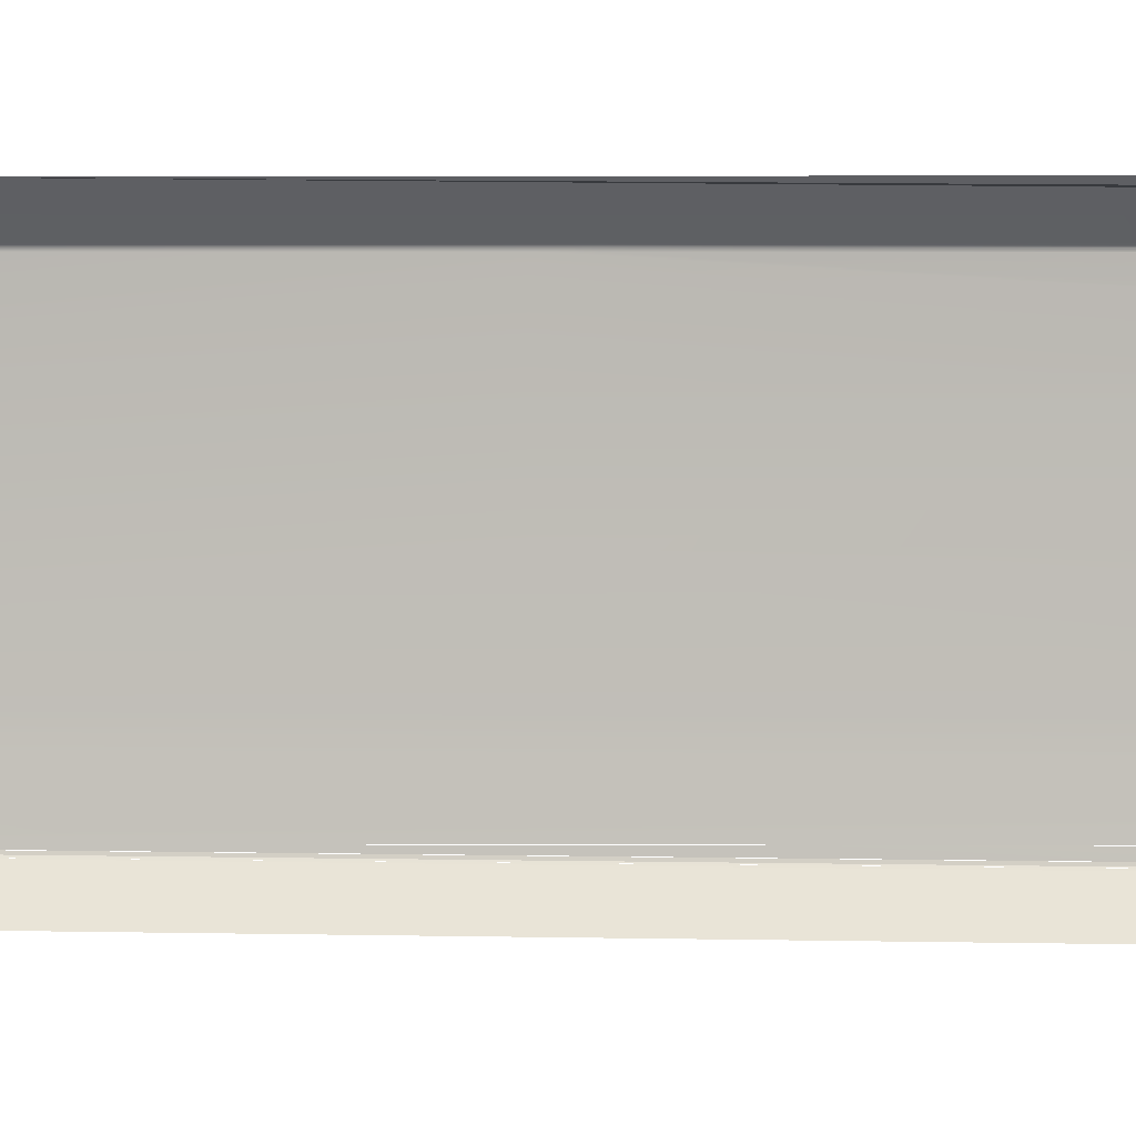
<metadata>
{"format":"obj","ext":"obj","renderer":"f3d","projection":"perspective","resolution":1024,"background":"white","views":[{"elev":2.8,"azim":-83.4,"up":"+Y"}]}
</metadata>
<code>
v 0.1272 -0.02271 0.5435
v 0.1262 0.04322 0.146
v 0.1258 -0.04239 0.5259
v 0.1169 -0.04875 0.124
v 0.1165 0.0528 0.5173
v 0.1165 -0.0528 0.1427
v 0.1179 0.03516 0.1106
v 0.1272 0.02448 0.5098
v 0.1177 -0.03861 0.5475
v 0.1263 -0.03302 0.1191
v 0.1264 -0.04017 0.5316
v 0.1272 -0.01549 0.5455
v 0.1268 0.018 0.5458
v 0.1174 -0.04321 0.1161
v 0.1263 -0.04274 0.507
v 0.1263 -0.04274 0.153
v 0.1263 -0.04257 0.1467
v 0.1167 0.05081 0.5304
v 0.1267 -0.03648 0.5363
v 0.1186 0.009913 0.105
v 0.1257 0.04391 0.5114
v 0.1179 -0.03516 0.5494
v 0.1166 -0.05132 0.1321
v 0.1261 -0.04343 0.507
v 0.1261 -0.04343 0.507
v 0.1265 -0.029 0.1171
v 0.1168 -0.04984 0.127
v 0.1174 0.04321 0.5439
v 0.1262 -0.03556 0.1209
v 0.127 0.03003 0.119
v 0.1263 -0.03456 0.5399
v 0.1263 -0.04234 0.5171
v 0.1265 -0.04037 0.5289
v 0.1183 0.02644 0.5525
v 0.1183 -0.02644 0.1075
v 0.1166 0.05132 0.5279
v 0.1259 -0.04179 0.1314
v 0.1259 0.04137 0.5299
v 0.1177 0.0386 0.1125
v 0.1186 -0.01025 0.1051
v 0.1168 0.04984 0.533
v 0.1267 -0.03723 0.5089
v 0.126 -0.03883 0.5354
v 0.1261 -0.0434 0.5084
v 0.1261 0.0434 0.5084
v 0.1178 0.03643 0.5487
v 0.1265 -0.02779 0.5434
v 0.1265 -0.03928 0.4573
v 0.1259 0.04129 0.1301
v 0.1263 0.04274 0.1705
v 0.1263 0.04274 0.2234
v 0.1263 0.04274 0.33
v 0.1263 0.04274 0.3199
v 0.1263 0.04274 0.507
v 0.1269 0.02776 0.1173
v 0.1263 0.04281 0.153
v 0.1257 -0.04384 0.1466
v 0.1179 -0.03626 0.1112
v 0.1179 0.03626 0.5488
v 0.1272 0.02264 0.5434
v 0.1261 -0.03748 0.5372
v 0.1173 -0.04465 0.5422
v 0.1173 0.04464 0.1178
v 0.1178 -0.03643 0.1113
v 0.1261 -0.0434 0.5084
v 0.1262 0.03555 0.539
v 0.1272 0.01676 0.1147
v 0.1181 0.03236 0.5506
v 0.1181 0.03155 0.1092
v 0.1273 -0.005595 0.5463
v 0.1275 0.009273 0.5453
v 0.1259 0.04201 0.1322
v 0.1266 -0.03894 0.4882
v 0.1269 0.03213 0.5399
v 0.1258 0.04238 0.5259
v 0.1169 0.04874 0.536
v 0.1268 0.01685 0.114
v 0.126 -0.0399 0.1266
v 0.1269 0.009709 0.1133
v 0.1186 0.01025 0.5549
v 0.1181 0.03158 0.5509
v 0.1176 0.04075 0.1141
v 0.1176 -0.04075 0.5459
v 0.1173 -0.04469 0.1179
v 0.1173 0.04469 0.5421
v 0.1273 -1.3e-05 0.1136
v 0.1273 -1.3e-05 0.1136
v 0.1273 -1.3e-05 0.5464
v 0.1273 -1.3e-05 0.5464
v 0.1273 7e-06 0.5464
v 0.1273 7e-06 0.1136
v 0.1266 0.0253 0.5442
v 0.1261 0.03884 0.1246
v 0.1269 0.03349 0.121
v 0.1269 0.02851 0.5425
v 0.1272 -0.02541 0.1173
v 0.1266 0.03894 0.4568
v 0.1261 -0.03824 0.1237
v 0.1271 0.0275 0.118
v 0.1273 -0.00883 0.1139
v 0.1275 -1.5e-05 0.5457
v 0.1275 -1.5e-05 0.1143
v 0.1265 -0.03776 0.1241
v 0.1271 -0.02783 0.455
v 0.1271 -0.02783 0.49
v 0.1271 0.02783 0.455
v 0.1271 0.02783 0.49
v 0.1181 -0.03236 0.1094
v 0.1181 -0.03154 0.5508
v 0.1184 -0.02094 0.1063
v 0.1265 -0.02848 0.5431
v 0.1265 0.03928 0.4877
v 0.1267 -0.01954 0.1145
v 0.1165 -0.05287 0.5173
v 0.1165 0.05287 0.1427
v 0.127 0.02513 0.5436
v 0.1257 -0.04401 0.507
v 0.1257 -0.04401 0.507
v 0.1257 -0.04401 0.153
v 0.1257 -0.04401 0.153
v 0.1174 0.04267 0.1156
v 0.1174 -0.04267 0.5444
v 0.1176 -0.03973 0.1132
v 0.1264 0.04197 0.5209
v 0.1179 0.03627 0.1112
v 0.1265 -0.03952 0.5313
v 0.1181 0.03132 0.1091
v 0.1176 -0.04089 0.1142
v 0.1258 -0.04361 0.5172
v 0.1181 -0.03157 0.1091
v 0.1262 0.04238 0.137
v 0.1164 0.05332 0.5071
v 0.1164 0.05332 0.1529
v 0.1164 -0.05332 0.5071
v 0.1164 -0.05332 0.1529
v 0.1263 0.04274 0.153
v 0.1265 0.03988 0.5303
v 0.1269 -0.009705 0.5466
v 0.1184 0.02094 0.5537
v 0.1257 0.04401 0.1705
v 0.1257 0.04401 0.33
v 0.1257 0.04401 0.507
v 0.1257 0.04401 0.507
v 0.1265 0.02849 0.1169
v 0.1267 -0.03421 0.5394
v 0.1267 0.03694 0.5358
v 0.1266 -0.03816 0.4561
v 0.1176 0.03973 0.5468
v 0.1179 -0.03627 0.5488
v 0.1267 -0.02302 0.5448
v 0.1269 0.03035 0.1184
v 0.1181 -0.03132 0.5509
v 0.1201 0.04968 0.5071
v 0.1201 -0.04968 0.1529
v 0.1176 0.04089 0.5458
v 0.1261 0.04333 0.5114
v 0.1165 -0.05229 0.1368
v 0.1258 0.04324 0.521
v 0.1266 0.03589 0.122
v 0.1178 0.03644 0.1113
v 0.1179 0.03534 0.5493
v 0.1166 0.05134 0.5278
v 0.1166 -0.05134 0.1322
v 0.1266 0.03807 0.5342
v 0.126 0.04031 0.1273
v 0.1262 0.03555 0.121
v 0.1269 0.00936 0.5467
v 0.1269 -0.02878 0.1177
v 0.1201 0.04962 0.1529
v 0.1165 0.05229 0.5232
v 0.1271 0.02242 0.1157
v 0.1268 -0.03454 0.1218
v 0.1171 -0.04638 0.1199
v 0.1178 -0.03644 0.5487
v 0.1179 -0.03534 0.1107
v 0.1272 -0.02264 0.5099
v 0.1182 -0.029 0.5518
v 0.1166 -0.05139 0.5279
v 0.1166 0.05139 0.1321
v 0.1266 0.03914 0.1279
v 0.1266 0.03816 0.4889
v 0.1273 0.01902 0.5442
v 0.1259 -0.04072 0.5318
v 0.1166 -0.05141 0.5278
v 0.1166 0.05141 0.1322
v 0.1267 -0.03614 0.4899
v 0.1272 0.02264 0.5099
v 0.1262 -0.03552 0.539
v 0.1266 -0.035 0.1212
v 0.1258 0.04296 0.1369
v 0.1186 -0.01068 0.5549
v 0.1272 0.01915 0.545
v 0.1168 -0.04992 0.533
v 0.1168 0.04992 0.127
v 0.126 -0.03988 0.5334
v 0.1263 -0.03233 0.1187
v 0.1264 0.03061 0.1178
v 0.04778 0.05272 0.2397
v 0.1261 0.03807 0.5365
v 0.1182 0.029 0.1082
v 0.1269 -0.03188 0.54
v 0.1185 -0.01999 0.1061
v 0.1255 0 0.455
v 0.1061 0.05068 0.5077
v 0.1261 -0.04343 0.153
v 0.1261 -0.04343 0.153
v 0.1273 -0.01952 0.5101
v 0.117 -0.04776 0.5378
v 0.117 0.04776 0.1222
v 0.1171 0.04638 0.5401
v 0.127 -0.02562 0.1166
v 0.1264 0.03231 0.1188
v 0.1275 0.008662 0.1147
v 0.1267 0.03614 0.4551
v 0.117 -0.04767 0.1221
v 0.117 0.04767 0.5379
v 0.1264 0.04169 0.1371
v 0.1165 -0.05286 0.5173
v 0.1165 0.05286 0.1427
v 0.1257 0.04401 0.153
v 0.1257 0.04401 0.153
v 0.1263 0.03426 0.1199
v 0.1186 0.01068 0.1051
v 0.1261 -0.04325 0.1467
v 0.1266 -0.0258 0.1159
v 0.1261 0.03797 0.5366
v 0.1264 0.03978 0.1276
v 0.1272 0.02324 0.2234
v 0.1272 0.02324 0.3199
v 0.1274 0.01561 0.455
v 0.1274 0.01561 0.49
v 0.1263 -0.04104 0.5291
v 0.1185 0.01999 0.5539
v 0.1265 -0.0285 0.1169
v 0.1265 0.02797 0.1167
v 0.1265 0.04076 0.1325
v 0.1259 0.0421 0.5275
v 0.1272 -0.02265 0.5435
v 0.117 -0.04772 0.1222
v 0.117 0.04772 0.5378
v 0.1184 -0.02128 0.5537
v 0.1184 0.02128 0.1063
v 0.1261 0.04343 0.1705
v 0.1261 0.04343 0.33
v 0.1261 0.04343 0.507
v 0.1261 0.04343 0.507
v 0.117 0.0477 0.1221
v 0.117 -0.0477 0.5379
v 0.1262 -0.04223 0.5239
v 0.1263 0.03234 0.5413
v 0.1269 0.009711 0.5467
v 0.1176 -0.04077 0.1141
v 0.1168 -0.05015 0.5325
v 0.1168 0.05015 0.1275
v 0.1274 -0.01561 0.455
v 0.1274 -0.01561 0.49
v 0.1265 -0.03975 0.4867
v 0.1272 -0.02239 0.1166
v 0.1268 0.0325 0.5405
v 0.1262 -0.03538 0.1207
v 0.1265 -0.04055 0.1317
v 0.1272 -0.01975 0.1152
v 0.1273 -0.01962 0.1159
v 0.1255 0.01001 0.455
v 0.1255 -0.01001 0.455
v 0.1263 0.04254 0.1461
v 0.1185 -0.01986 0.5539
v 0.1258 0.04356 0.1434
v 0.1173 0.04473 0.1179
v 0.1173 -0.04473 0.5421
v 0.1186 -0.01068 0.1051
v 0.1186 0.01068 0.5549
v 0.1273 0.02225 0.1164
v 0.1218 -5e-06 0.5521
v 0.1263 0.03281 0.5411
v 0.1265 -0.03834 0.5351
v 0.1176 0.04077 0.5459
v 0.1166 0.05221 0.1363
v 0.1166 -0.05221 0.5237
v 0.1259 0.0411 0.5308
v 0.1258 -0.04281 0.524
v 0.1259 -0.0416 0.5293
v 0.1273 0.009321 0.5461
v 0.1262 -0.04245 0.1375
v 0.1267 -0.03583 0.1357
v 0.1165 0.05301 0.1442
v 0.1165 -0.05301 0.5158
v 0.1184 -0.02094 0.5537
v 0.1184 0.02095 0.1063
v 0.1271 0.02823 0.5418
v 0.1265 -0.04004 0.485
v 0.1265 -0.04004 0.46
v 0.1263 -0.03235 0.5413
v 0.126 0.03987 0.5334
v 0.1267 0.01925 0.5456
v 0.1261 -0.03806 0.1236
v 0.1266 -0.03774 0.5347
v 0.1265 0.03975 0.4583
v 0.1269 0.008743 0.1132
v 0.1258 -0.04363 0.5166
v 0.1261 0.038 0.1236
v 0.1184 0.02127 0.5536
v 0.1184 -0.02127 0.1064
v 0.1185 0.01986 0.1061
v 0.1259 -0.04134 0.1301
v 0.1275 -0.005569 0.5455
v 0.1275 0 0.2234
v 0.1275 0 0.3199
v 0.1275 0 0.5106
v 0.1275 0 0.5456
v 0.1275 0 0.455
v 0.1275 0 0.1144
v 0.1275 0 0.49
v 0.1275 -1.5e-05 0.1144
v 0.1275 -1.5e-05 0.5456
v 0.1265 -0.03991 0.4589
v 0.1269 -0.03233 0.1203
v 0.1271 -0.02288 0.5442
v 0.1261 -0.03805 0.5364
v 0.1262 -0.04303 0.5171
v 0.1264 -0.04155 0.5238
v 0.1265 0.0285 0.5431
v 0.1266 -0.04 0.485
v 0.1266 -0.04 0.46
v 0.1266 -0.03854 0.4565
v 0.1266 -0.035 0.49
v 0.1266 -0.035 0.455
v 0.1266 0.03691 0.4554
v 0.1266 0.03691 0.4896
v 0.1266 0.03962 0.4581
v 0.1266 0.03962 0.4869
v 0.1266 -0.03962 0.4869
v 0.1266 -0.03691 0.4554
v 0.1266 -0.03691 0.4896
v 0.1266 0.035 0.49
v 0.1266 0.035 0.455
v 0.1266 0.03854 0.4885
v 0.1266 0.03854 0.4565
v 0.1266 0.04 0.485
v 0.1266 0.04 0.46
v 0.1268 -0.03504 0.455
v 0.1268 -0.03504 0.49
v 0.1268 0.03437 0.5383
v 0.1269 0.03309 0.1348
v 0.1265 0.04004 0.485
v 0.1265 0.04004 0.46
v 0.1261 0.04343 0.153
v 0.1261 0.04343 0.153
v 0.1272 0.02324 0.455
v 0.1272 0.02324 0.49
v 0.1272 0.02324 0.5099
v 0.1265 0.03991 0.4861
v 0.1257 0.04381 0.146
v 0.1265 0.0375 0.5362
v 0.1268 0.03504 0.455
v 0.1268 0.03504 0.49
v 0.1269 -0.02759 0.5428
v 0.1267 -0.03669 0.4552
v 0.1268 0.0354 0.1226
v 0.1268 -0.03378 0.5388
v 0.1258 -0.04236 0.1341
v 0.1274 -0.01725 0.1155
v 0.1172 0.04549 0.1187
v 0.1265 0.03834 0.125
v 0.1168 0.04987 0.5329
v 0.1168 -0.04987 0.1271
v 0.1186 -0.009981 0.105
v 0.117 -0.04815 0.5372
v 0.117 0.04815 0.1228
v 0.1267 0.03669 0.4898
v 0.1274 -0.0154 0.5447
v 0.1275 -0.008786 0.1147
v 0.1173 0.04461 0.5422
v 0.1173 -0.04461 0.1178
v 0.1265 -0.03703 0.5368
v 0.1263 0.04143 0.1323
v 0.1172 -0.04549 0.5413
v 0.1165 -0.05281 0.1427
v 0.1165 0.05281 0.5173
v 0.1263 0.04272 0.5084
v 0.1263 -0.04272 0.5084
v 0.1258 -0.04355 0.1434
v 0.1186 0.009978 0.555
v 0.1266 0.03775 0.1254
v 0.1269 -0.00971 0.1133
v 0.1166 -0.05162 0.5271
v 0.1166 0.05162 0.1329
v 0.1266 0.03482 0.5389
v 0.126 0.03992 0.1266
v 0.1263 -0.03254 0.5412
v 0.1262 0.03631 0.1216
v 0.1258 -0.04303 0.1374
v 0.1181 0.03134 0.551
v 0.1273 0.01779 0.5444
v 0.1269 -0.005616 0.5469
v 0.1264 0.04085 0.5272
v 0.1259 -0.04138 0.5299
v 0.1272 0.02275 0.1166
v 0.1264 -0.04177 0.1376
v 0.1267 -0.01952 0.5454
v 0.1267 0.01953 0.1145
v 0.1272 -0.0224 0.455
v 0.1272 -0.0224 0.49
v 0.1201 -0.04962 0.5071
v 0.126 0.03918 0.5349
v 0.1263 0.04264 0.5114
v 0.1267 -0.01986 0.1145
v 0.1268 -0.03224 0.5407
v 0.1271 -0.0285 0.1184
v 0.1181 -0.03134 0.109
v 0.1267 0.02255 0.1151
v 0.1269 -1.2e-05 0.547
v 0.1269 -1.2e-05 0.113
v 0.1269 1.4e-05 0.547
v 0.1269 1.4e-05 0.113
v 0.1164 -0.05314 0.1465
v 0.1271 -0.02734 0.5421
v 0.1267 0.01954 0.5455
v 0.1275 -0.003386 0.455
v 0.1275 -0.003386 0.49
v 0.1275 0.003386 0.455
v 0.1275 0.003386 0.49
v 0.1187 0 0.5553
v 0.1187 -0 0.1047
v 0.1263 -0.04281 0.507
v 0.1263 -0.04281 0.153
v 0.1265 0.02873 0.5431
v 0.1273 0.008707 0.1139
v 0.1164 0.05314 0.5135
v 0.1263 -0.04122 0.1315
v 0.1258 0.04355 0.5166
v 0.1272 0.02492 0.5429
v 0.1176 -0.04087 0.5458
v 0.1275 0.005951 0.5106
v 0.1257 -0.04399 0.5084
v 0.1257 0.04399 0.5084
v 0.1267 0.03392 0.1204
v 0.1262 0.03519 0.5394
v 0.1274 0.01666 0.1154
v 0.1267 -0.03271 0.1196
v 0.1218 -5e-06 0.1079
v 0.1272 -0.01736 0.1148
v 0.1269 -0.008865 0.1132
v 0.1168 -0.04996 0.5329
v 0.1168 0.04996 0.1271
v 0.1262 0.04266 0.521
v 0.1263 0.04054 0.5306
v 0.1272 0.01791 0.5452
v 0.1272 -0.02239 0.5099
v 0.126 -0.04038 0.1274
v 0.1176 0.04087 0.1142
v 0.1184 -0.02178 0.5536
v 0.1184 0.02178 0.1064
v 0.1266 -0.03769 0.4893
v 0.1261 -0.04347 0.507
v 0.1263 0.04281 0.507
v 0.1258 0.0424 0.1341
v 0.1167 -0.05081 0.1296
v 0.1267 -0.03719 0.1246
v 0.1268 -0.01557 0.5461
v 0.1263 0.04153 0.5273
v 0.1268 -0.01744 0.1141
v 0.1186 -0.009916 0.555
v 0.09524 0.05106 0.5129
v 0.1186 -0.01025 0.5549
v 0.1265 -0.0392 0.128
v 0.1266 0.03769 0.4557
v 0.1264 -0.03984 0.1277
v 0.1264 0.03867 0.5345
f 198 204 464
f 230 264 421
f 421 264 203
f 265 402 255
f 203 255 419
f 203 419 311
f 142 141 153
f 220 169 140
f 140 169 133
f 140 133 141
f 141 133 132
f 141 132 153
f 88 412 395
f 101 89 70
f 101 70 306
f 306 70 12
f 306 12 371
f 400 318 12
f 88 395 70
f 70 395 138
f 70 138 12
f 12 138 460
f 12 460 400
f 293 408 111
f 111 408 357
f 111 357 47
f 47 357 318
f 47 318 150
f 150 318 400
f 408 390 31
f 408 31 145
f 145 31 188
f 145 188 375
f 188 61 375
f 375 61 319
f 375 319 276
f 276 319 43
f 276 43 11
f 43 195 11
f 11 195 183
f 11 183 232
f 183 397 232
f 232 397 282
f 232 282 249
f 249 282 3
f 3 281 249
f 249 281 129
f 249 129 320
f 320 129 300
f 320 300 44
f 44 300 435
f 371 12 238
f 238 12 318
f 1 318 357
f 1 357 417
f 417 357 408
f 417 408 201
f 201 408 145
f 201 145 360
f 360 145 375
f 360 375 19
f 19 375 276
f 19 276 297
f 297 276 11
f 297 11 126
f 126 11 232
f 126 232 33
f 33 232 249
f 33 249 321
f 321 249 320
f 321 320 32
f 32 320 65
f 32 65 381
f 435 117 44
f 118 455 65
f 205 24 120
f 120 455 118
f 25 206 426
f 25 426 425
f 134 135 404
f 404 135 154
f 404 154 117
f 117 154 119
f 404 117 435
f 114 287 435
f 435 287 134
f 435 134 404
f 435 300 218
f 218 300 129
f 218 129 279
f 279 129 281
f 279 281 386
f 386 281 184
f 184 281 3
f 178 3 253
f 253 3 282
f 253 282 444
f 444 282 397
f 193 397 368
f 368 397 183
f 368 183 208
f 208 183 195
f 248 195 377
f 377 195 43
f 377 43 270
f 270 43 319
f 62 319 61
f 62 61 122
f 122 61 188
f 122 188 433
f 111 22 293
f 293 22 149
f 293 149 390
f 390 174 31
f 31 174 9
f 31 9 188
f 188 9 83
f 150 177 47
f 47 177 152
f 47 152 111
f 111 109 22
f 400 241 150
f 150 452 177
f 138 191 460
f 460 191 267
f 460 267 400
f 400 267 288
f 395 463 138
f 138 463 465
f 138 465 191
f 395 412 463
f 463 412 274
f 463 274 423
f 405 294 216
f 383 423 274
f 139 233 13
f 13 233 272
f 13 272 251
f 251 272 80
f 251 80 167
f 167 383 414
f 414 383 274
f 13 295 139
f 302 418 92
f 322 393 92
f 92 393 34
f 92 34 302
f 250 161 427
f 427 161 68
f 427 68 81
f 66 277 438
f 438 277 148
f 438 148 275
f 275 148 46
f 275 46 250
f 250 59 161
f 216 210 405
f 405 210 85
f 405 85 199
f 226 373 28
f 226 28 66
f 66 28 155
f 237 365 38
f 38 41 280
f 280 41 76
f 280 76 294
f 294 76 240
f 158 162 75
f 75 36 237
f 237 36 18
f 237 18 365
f 21 379 431
f 431 5 158
f 158 5 170
f 158 170 162
f 142 153 436
f 436 132 21
f 21 132 429
f 21 429 379
f 414 90 283
f 156 45 436
f 45 156 380
f 436 21 156
f 156 431 446
f 446 431 158
f 446 158 461
f 158 75 461
f 461 75 237
f 461 237 447
f 237 38 447
f 447 280 469
f 469 280 294
f 294 405 469
f 469 405 199
f 469 199 354
f 354 226 388
f 388 226 66
f 388 438 275
f 388 275 259
f 259 250 95
f 250 427 95
f 95 322 116
f 380 156 406
f 406 156 446
f 406 446 124
f 124 446 461
f 124 461 396
f 396 461 447
f 396 447 137
f 137 447 469
f 137 469 164
f 164 469 354
f 164 354 146
f 146 354 388
f 146 388 343
f 343 388 259
f 343 259 74
f 74 259 95
f 74 95 290
f 290 95 116
f 290 116 432
f 322 92 116
f 116 92 418
f 116 418 192
f 192 295 13
f 192 13 448
f 448 13 251
f 448 251 283
f 283 251 167
f 283 167 414
f 432 116 60
f 60 116 192
f 60 192 182
f 182 192 448
f 182 448 394
f 394 448 283
f 394 283 71
f 71 283 90
f 71 90 310
f 290 432 8
f 310 309 71
f 71 309 434
f 8 432 351
f 351 432 60
f 351 60 187
f 187 60 182
f 187 182 434
f 434 182 394
f 434 394 71
f 380 406 8
f 8 406 124
f 8 124 396
f 396 137 8
f 8 137 164
f 8 164 146
f 146 343 8
f 8 343 74
f 8 74 290
f 238 207 371
f 371 207 309
f 371 309 306
f 306 309 315
f 33 321 42
f 42 321 32
f 42 32 381
f 238 449 207
f 1 417 176
f 176 417 201
f 176 201 360
f 360 19 176
f 176 19 297
f 176 297 42
f 42 297 126
f 42 126 33
f 420 313 309
f 420 309 256
f 256 309 207
f 256 207 403
f 147 48 16
f 96 402 104
f 104 341 16
f 16 341 358
f 16 358 147
f 96 104 409
f 409 104 285
f 409 285 317
f 399 261 285
f 285 261 466
f 466 459 285
f 285 459 172
f 285 172 317
f 104 16 285
f 285 16 17
f 285 17 399
f 48 316 16
f 16 292 15
f 292 291 15
f 15 291 257
f 15 257 73
f 73 454 15
f 15 454 186
f 381 186 42
f 207 449 403
f 403 176 105
f 105 176 42
f 105 42 342
f 342 42 186
f 362 372 307
f 307 372 314
f 308 258 307
f 307 258 263
f 307 263 362
f 308 311 419
f 96 258 402
f 402 258 308
f 402 308 255
f 255 308 419
f 426 206 224
f 224 205 120
f 100 87 102
f 86 100 443
f 86 443 413
f 361 430 284
f 120 57 224
f 224 57 382
f 224 382 284
f 284 382 392
f 284 392 361
f 361 37 430
f 430 37 305
f 430 305 468
f 98 103 78
f 78 103 468
f 78 468 450
f 450 468 305
f 103 296 29
f 103 29 189
f 189 260 10
f 189 10 440
f 440 10 196
f 440 196 168
f 196 26 168
f 168 234 211
f 426 224 17
f 17 224 284
f 17 284 399
f 399 284 430
f 399 430 261
f 261 430 468
f 261 468 466
f 466 468 103
f 466 103 459
f 459 103 189
f 459 189 172
f 172 189 440
f 172 440 317
f 317 440 168
f 317 168 409
f 409 168 211
f 409 211 96
f 234 225 211
f 211 225 407
f 211 407 262
f 262 113 442
f 442 113 462
f 442 462 100
f 100 462 385
f 100 385 443
f 96 211 258
f 258 211 262
f 258 262 263
f 263 262 442
f 263 442 362
f 362 442 100
f 362 100 372
f 372 100 102
f 154 135 416
f 441 413 443
f 424 441 367
f 367 441 443
f 40 443 385
f 40 385 271
f 271 385 462
f 271 462 202
f 202 462 110
f 110 462 113
f 110 113 303
f 303 113 407
f 303 407 35
f 35 407 225
f 35 225 410
f 410 225 234
f 130 234 26
f 130 26 108
f 108 26 175
f 175 26 196
f 175 196 58
f 64 196 10
f 64 10 123
f 123 10 260
f 123 260 252
f 252 260 29
f 128 29 14
f 14 29 296
f 14 296 374
f 84 296 98
f 84 98 173
f 173 98 78
f 173 78 215
f 239 78 450
f 239 450 4
f 4 450 27
f 27 450 305
f 366 305 37
f 366 37 458
f 458 37 23
f 23 37 361
f 163 361 392
f 163 392 157
f 157 392 6
f 6 392 382
f 378 382 57
f 378 57 416
f 416 57 119
f 416 119 154
f 169 220 353
f 133 169 286
f 286 169 353
f 286 353 115
f 219 353 268
f 219 268 278
f 278 268 190
f 278 190 387
f 387 190 457
f 387 457 185
f 49 445 72
f 72 445 254
f 72 254 457
f 457 254 179
f 389 209 165
f 165 209 369
f 165 369 49
f 49 369 194
f 301 269 93
f 93 269 363
f 93 363 389
f 389 363 247
f 166 451 391
f 391 451 121
f 391 121 301
f 301 121 63
f 212 160 222
f 222 160 39
f 222 39 166
f 166 39 82
f 411 200 235
f 235 200 127
f 235 127 144
f 144 69 197
f 197 69 7
f 197 7 212
f 212 7 125
f 401 242 411
f 411 242 453
f 411 453 200
f 79 223 77
f 77 223 304
f 77 304 401
f 401 304 289
f 415 424 299
f 299 424 20
f 299 20 79
f 166 391 159
f 2 347 56
f 221 348 353
f 353 348 2
f 353 2 268
f 268 2 131
f 268 131 190
f 190 131 457
f 457 131 376
f 457 376 72
f 227 165 376
f 376 165 49
f 376 49 72
f 159 391 364
f 391 301 364
f 364 301 93
f 364 93 227
f 227 93 389
f 227 389 165
f 166 159 222
f 222 159 437
f 222 437 212
f 212 437 151
f 212 151 197
f 197 151 144
f 144 151 55
f 144 55 235
f 99 398 171
f 411 235 171
f 171 235 55
f 171 55 99
f 99 55 151
f 99 151 30
f 30 151 437
f 30 437 94
f 94 437 159
f 94 159 359
f 359 159 364
f 359 364 384
f 384 364 227
f 384 227 180
f 180 227 376
f 180 376 236
f 236 376 131
f 236 131 217
f 217 131 2
f 217 2 266
f 266 2 56
f 411 171 401
f 401 171 67
f 401 67 77
f 171 273 439
f 171 439 67
f 67 439 213
f 67 213 428
f 428 213 312
f 428 312 91
f 77 67 79
f 79 67 428
f 299 428 91
f 299 91 415
f 348 221 140
f 456 52 244
f 456 244 245
f 141 143 246
f 56 347 243
f 348 140 243
f 243 140 141
f 243 141 244
f 244 141 246
f 52 53 244
f 244 53 51
f 244 51 243
f 243 51 50
f 243 50 56
f 53 229 228
f 421 311 308
f 273 398 228
f 344 136 50
f 236 217 344
f 344 217 266
f 344 266 136
f 99 30 344
f 344 30 94
f 344 94 359
f 359 384 344
f 344 384 180
f 344 180 236
f 312 213 307
f 307 213 439
f 307 439 273
f 273 228 307
f 307 228 229
f 307 229 308
f 308 229 230
f 308 230 421
f 370 54 356
f 356 54 380
f 356 380 107
f 107 380 8
f 107 8 350
f 370 181 54
f 54 181 112
f 54 112 352
f 97 467 52
f 54 345 346
f 54 346 52
f 52 346 298
f 52 298 97
f 467 214 52
f 52 214 355
f 52 355 53
f 53 355 106
f 53 106 229
f 229 106 349
f 229 349 230
f 434 309 313
f 8 351 350
f 350 351 187
f 350 187 231
f 231 187 434
f 231 434 422
f 422 434 313
f 99 344 398
f 398 344 50
f 398 50 228
f 228 50 51
f 228 51 53
f 331 337 339
f 339 337 329
f 329 335 339
f 339 335 323
f 339 323 340
f 340 323 324
f 340 324 327
f 334 332 323
f 334 323 326
f 326 323 335
f 324 325 333
f 324 333 327
f 338 330 328
f 328 330 340
f 328 340 336
f 336 340 327

</code>
